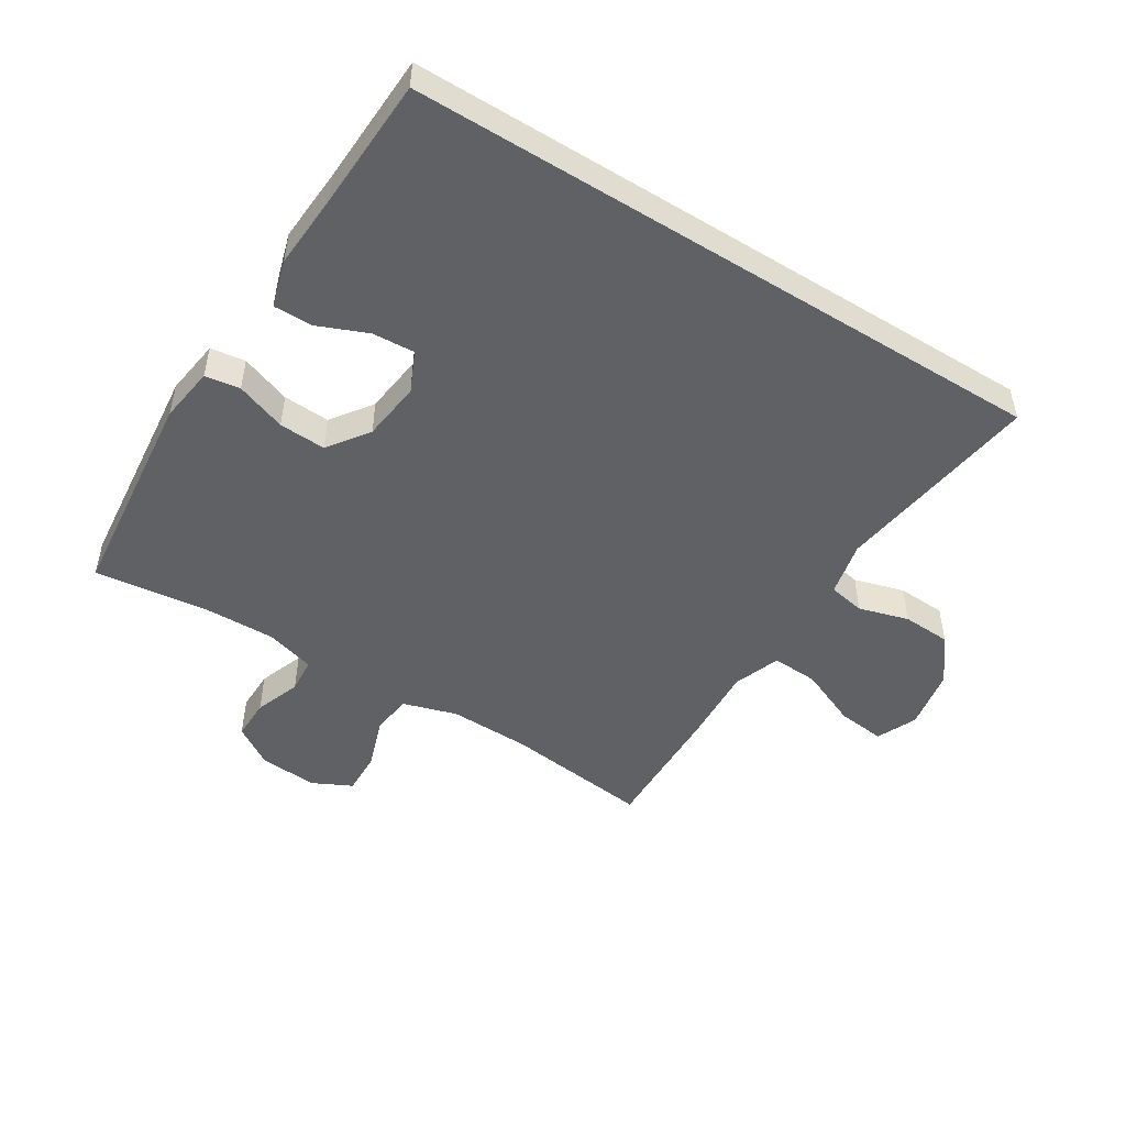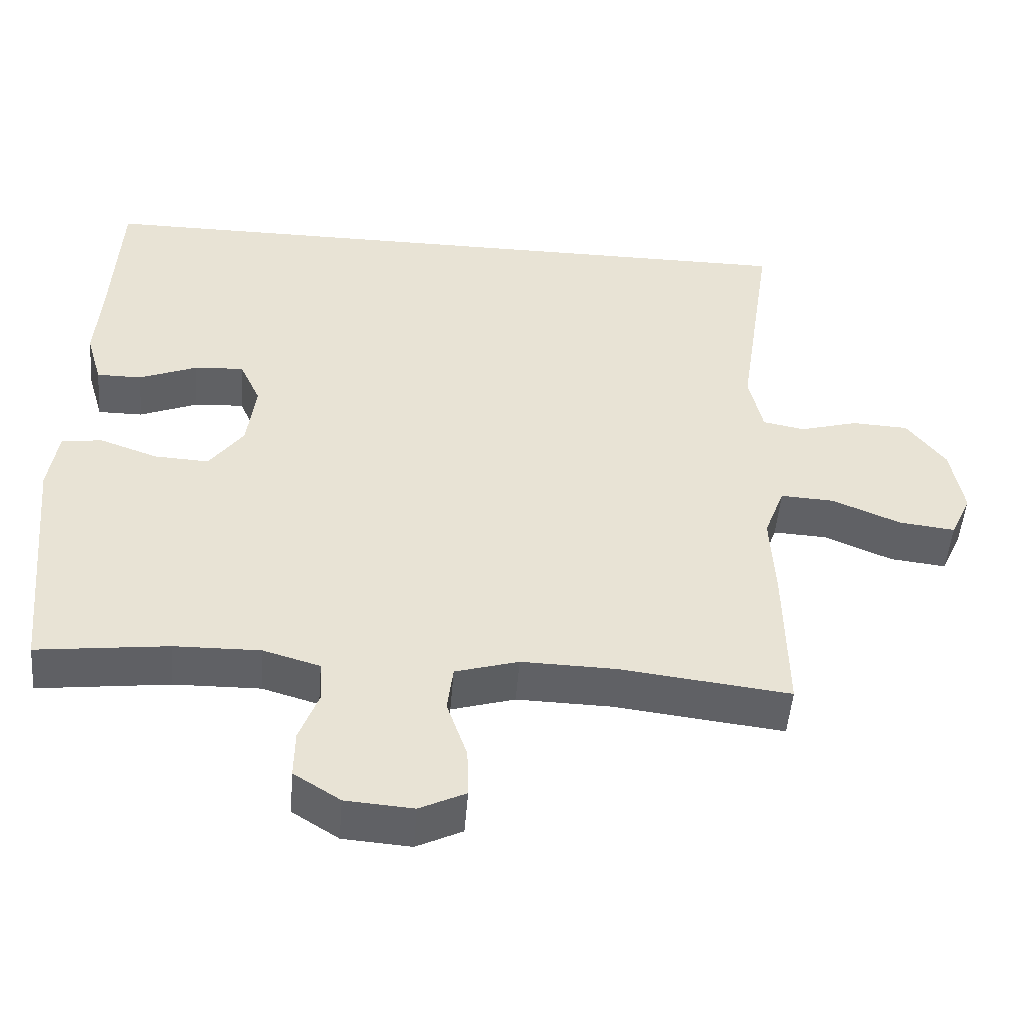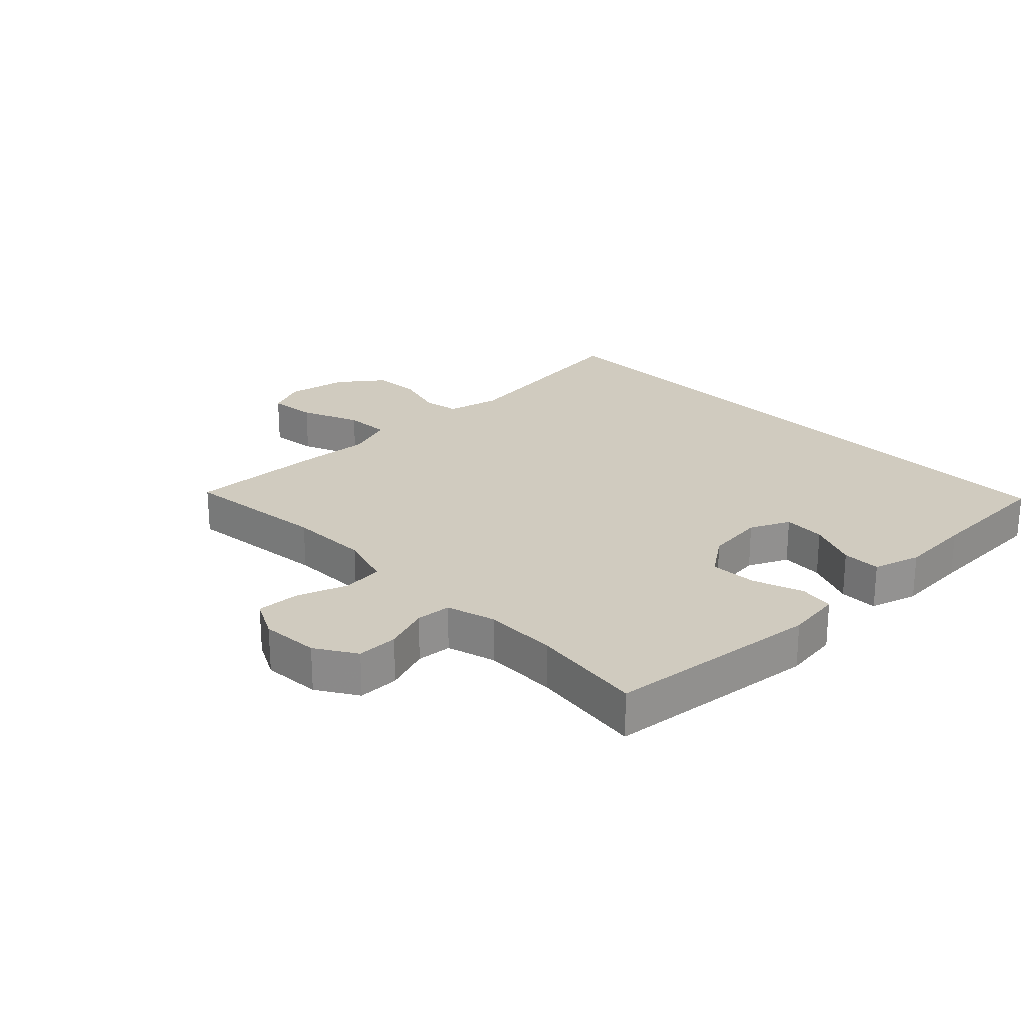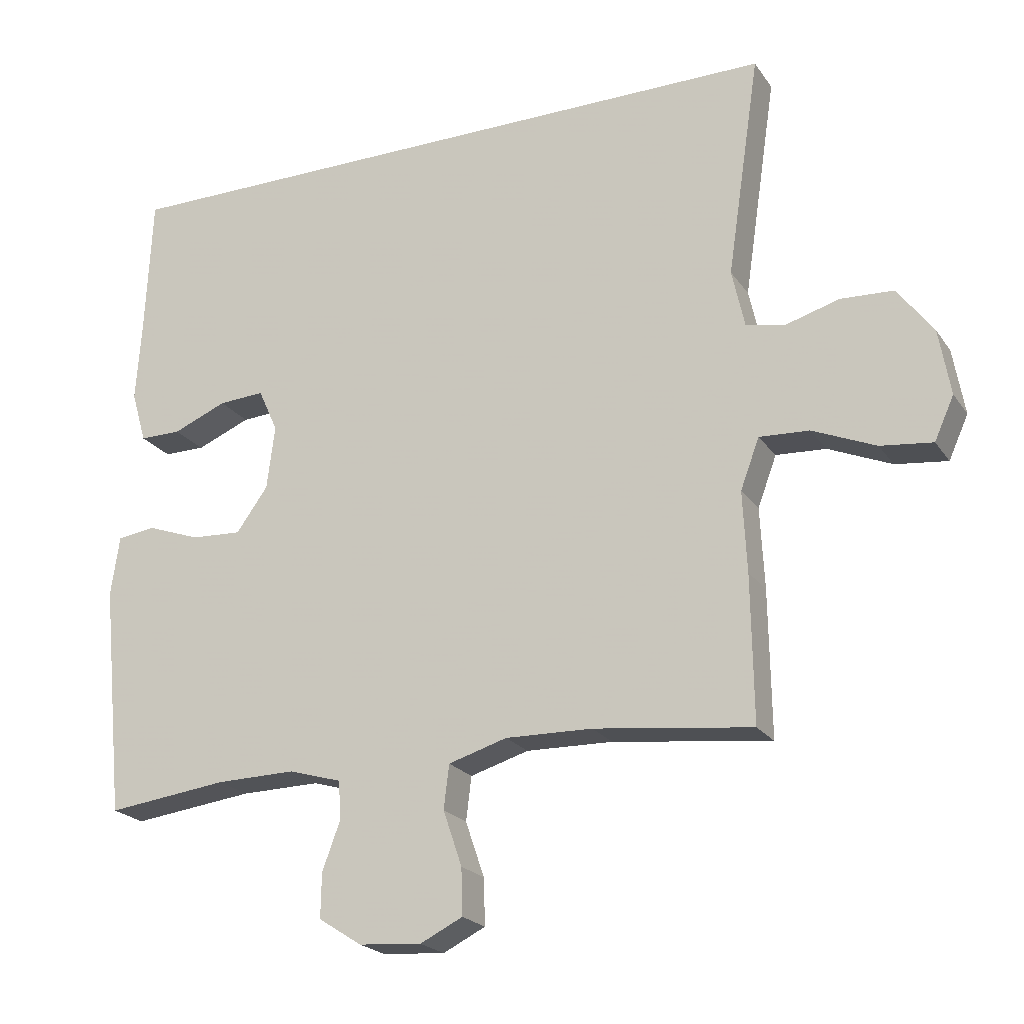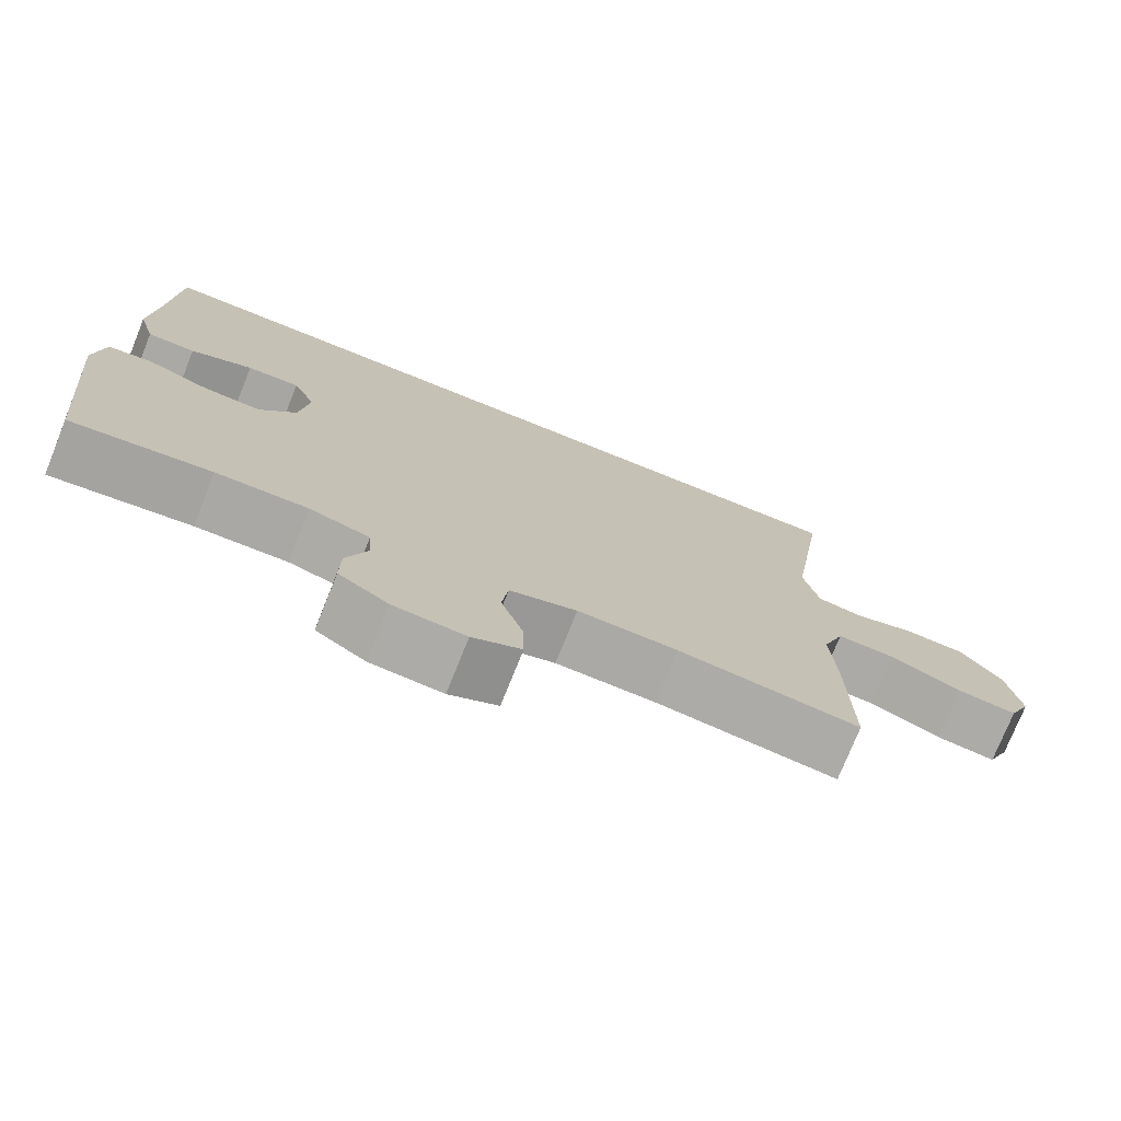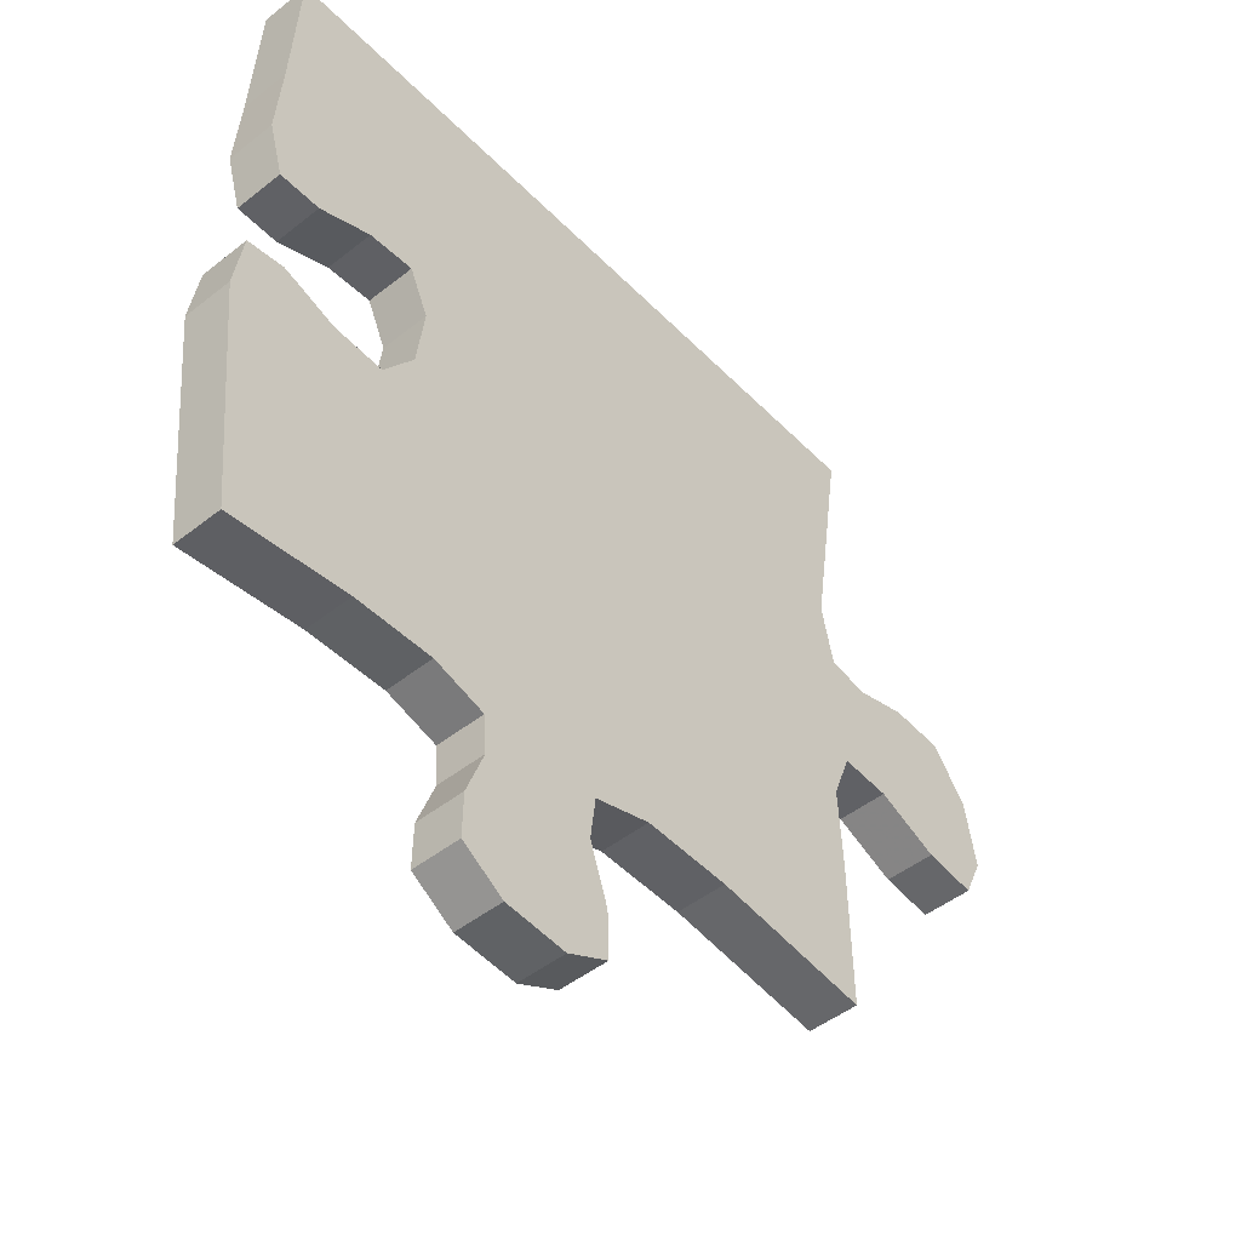
<metadata>
{"format":"obj","ext":"obj","renderer":"f3d","projection":"perspective","resolution":1024,"background":"white","views":[{"elev":-49.6,"azim":-31.8,"up":"+Y"},{"elev":-49.9,"azim":-4.6,"up":"+Z"},{"elev":23.7,"azim":-133.7,"up":"+Y"},{"elev":-21.7,"azim":25.2,"up":"+Z"},{"elev":-75.3,"azim":-21.9,"up":"+Z"},{"elev":-47.6,"azim":-48.4,"up":"+Z"}]}
</metadata>
<code>
v -0.494 0.07 0.5
v 0.537 0.07 0.5
v 0.488 0.07 0.17
v 0.507 0.07 0.083
v 0.565 0.07 0.072
v 0.645 0.07 0.095
v 0.723 0.07 0.091
v 0.776 0.07 0.02
v 0.793 0.07 -0.078
v 0.764 0.07 -0.142
v 0.687 0.07 -0.133
v 0.593 0.07 -0.093
v 0.519 0.07 -0.089
v 0.491 0.07 -0.164
v 0.497 0.07 -0.284
v 0.5 0.07 -0.5
v 0.266 0.07 -0.472
v 0.137 0.07 -0.469
v 0.05 0.07 -0.495
v 0.042 0.07 -0.56
v 0.07 0.07 -0.642
v 0.072 0.07 -0.711
v 0.009 0.07 -0.742
v -0.084 0.07 -0.735
v -0.148 0.07 -0.694
v -0.147 0.07 -0.628
v -0.12 0.07 -0.555
v -0.124 0.07 -0.499
v -0.202 0.07 -0.476
v -0.32 0.07 -0.478
v -0.5 0.07 -0.5
v -0.534 0.07 -0.156
v -0.521 0.07 -0.067
v -0.465 0.07 -0.059
v -0.385 0.07 -0.088
v -0.31 0.07 -0.092
v -0.263 0.07 -0.027
v -0.251 0.07 0.068
v -0.28 0.07 0.132
v -0.348 0.07 0.128
v -0.428 0.07 0.095
v -0.49 0.07 0.095
v -0.512 0.07 0.171
v -0.504 0.07 0.289
v -0.494 0 0.5
v 0.537 0 0.5
v 0.488 0 0.17
v 0.507 0 0.083
v 0.565 0 0.072
v 0.645 0 0.095
v 0.723 0 0.091
v 0.776 0 0.02
v 0.793 0 -0.078
v 0.764 0 -0.142
v 0.687 0 -0.133
v 0.593 0 -0.093
v 0.519 0 -0.089
v 0.491 0 -0.164
v 0.497 0 -0.284
v 0.5 0 -0.5
v 0.266 0 -0.472
v 0.137 0 -0.469
v 0.05 0 -0.495
v 0.042 0 -0.56
v 0.07 0 -0.642
v 0.072 0 -0.711
v 0.009 0 -0.742
v -0.084 0 -0.735
v -0.148 0 -0.694
v -0.147 0 -0.628
v -0.12 0 -0.555
v -0.124 0 -0.499
v -0.202 0 -0.476
v -0.32 0 -0.478
v -0.5 0 -0.5
v -0.534 0 -0.156
v -0.521 0 -0.067
v -0.465 0 -0.059
v -0.385 0 -0.088
v -0.31 0 -0.092
v -0.263 0 -0.027
v -0.251 0 0.068
v -0.28 0 0.132
v -0.348 0 0.128
v -0.428 0 0.095
v -0.49 0 0.095
v -0.512 0 0.171
v -0.504 0 0.289
f 42 43 44
f 41 42 44
f 40 41 44
f 44 1 2
f 40 44 2
f 39 40 2
f 38 39 2 3
f 37 38 3 4
f 36 37 4 5
f 33 34 35
f 32 33 35
f 31 32 35
f 30 31 35
f 29 30 35 36
f 28 29 36 5
f 25 26 27
f 24 25 27
f 23 24 27
f 22 23 27
f 21 22 27
f 20 21 27
f 19 20 27 28
f 28 5 6
f 19 28 6
f 18 19 6
f 14 15 16 17
f 13 14 17 18
f 10 11 12
f 9 10 12
f 8 9 12
f 7 8 12
f 6 7 12
f 6 12 13
f 6 13 18
f 88 87 86
f 88 86 85
f 88 85 84
f 46 45 88
f 46 88 84
f 46 84 83
f 47 46 83 82
f 48 47 82 81
f 49 48 81 80
f 79 78 77
f 79 77 76
f 79 76 75
f 79 75 74
f 80 79 74 73
f 49 80 73 72
f 71 70 69
f 71 69 68
f 71 68 67
f 71 67 66
f 71 66 65
f 71 65 64
f 72 71 64 63
f 50 49 72
f 50 72 63
f 50 63 62
f 61 60 59 58
f 62 61 58 57
f 56 55 54
f 56 54 53
f 56 53 52
f 56 52 51
f 56 51 50
f 57 56 50
f 62 57 50
f 1 45 46 2
f 2 46 47 3
f 3 47 48 4
f 4 48 49 5
f 5 49 50 6
f 6 50 51 7
f 7 51 52 8
f 8 52 53 9
f 9 53 54 10
f 10 54 55 11
f 11 55 56 12
f 12 56 57 13
f 13 57 58 14
f 14 58 59 15
f 15 59 60 16
f 16 60 61 17
f 17 61 62 18
f 18 62 63 19
f 19 63 64 20
f 20 64 65 21
f 21 65 66 22
f 22 66 67 23
f 23 67 68 24
f 24 68 69 25
f 25 69 70 26
f 26 70 71 27
f 27 71 72 28
f 28 72 73 29
f 29 73 74 30
f 30 74 75 31
f 31 75 76 32
f 32 76 77 33
f 33 77 78 34
f 34 78 79 35
f 35 79 80 36
f 36 80 81 37
f 37 81 82 38
f 38 82 83 39
f 39 83 84 40
f 40 84 85 41
f 41 85 86 42
f 42 86 87 43
f 43 87 88 44
f 44 88 45 1

</code>
